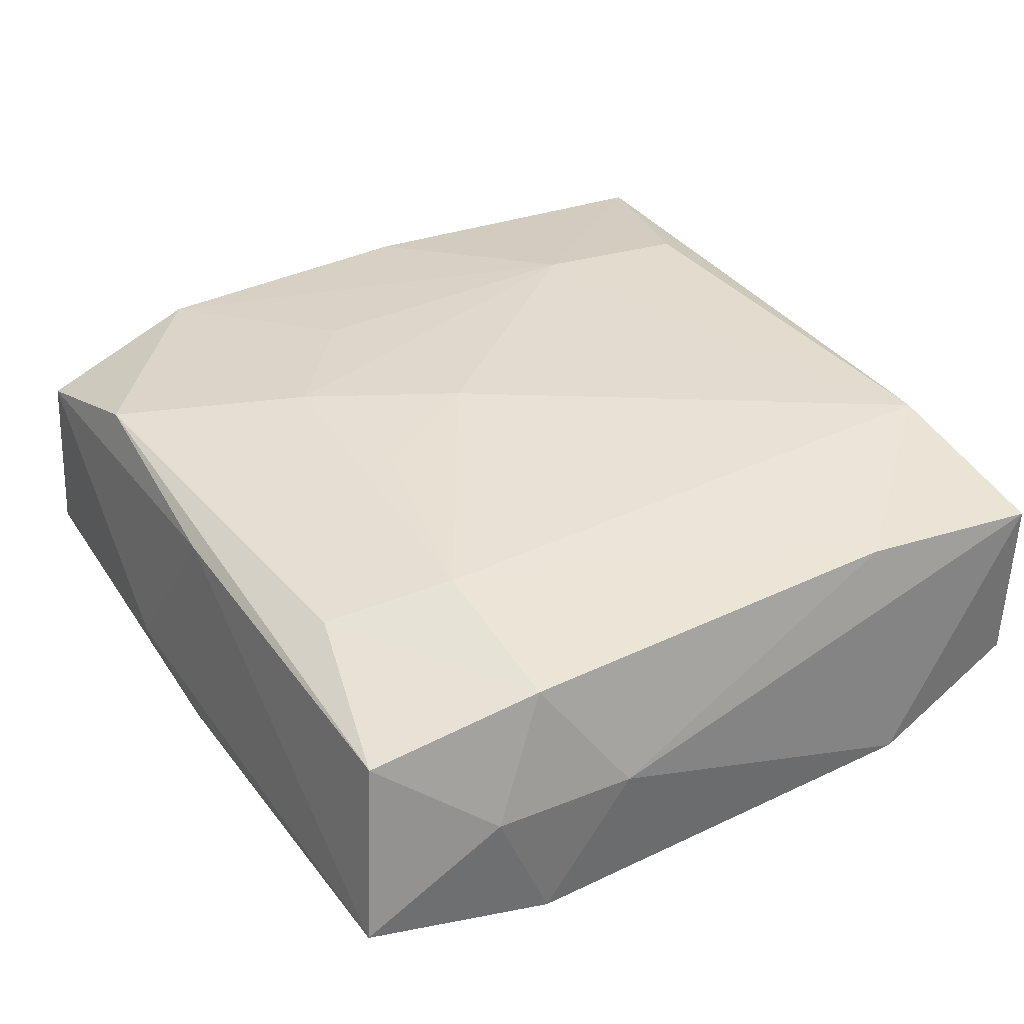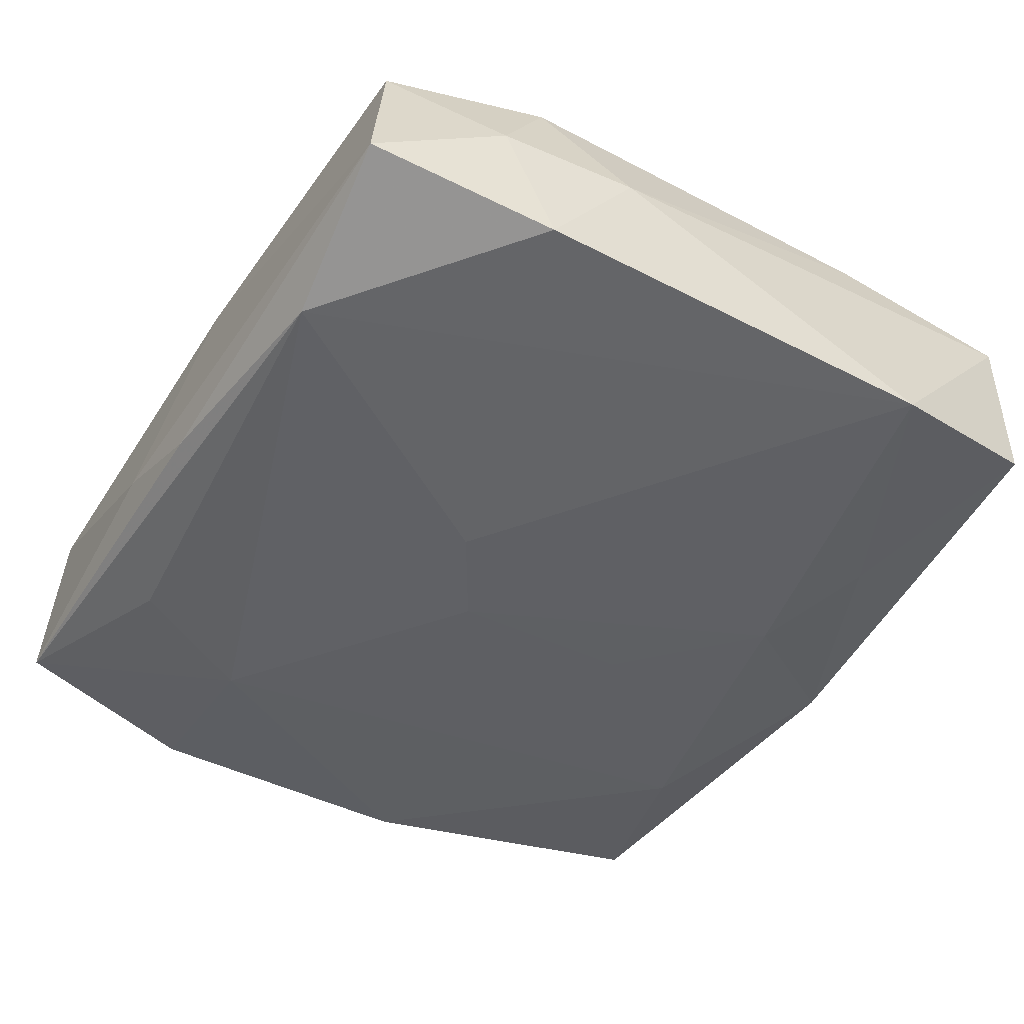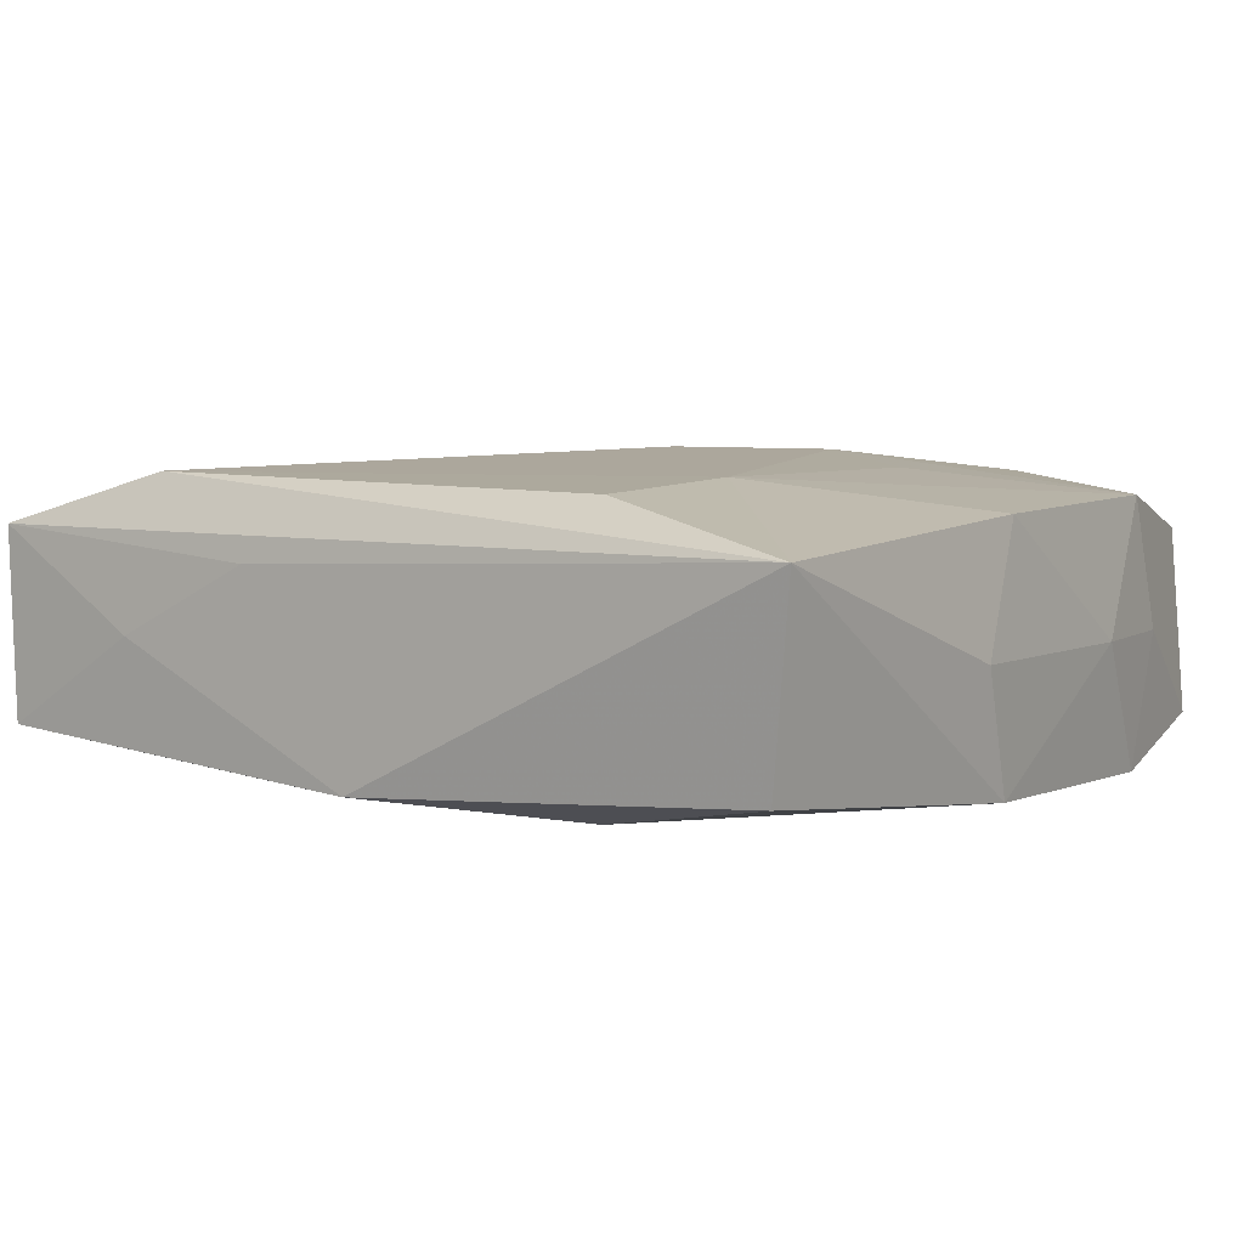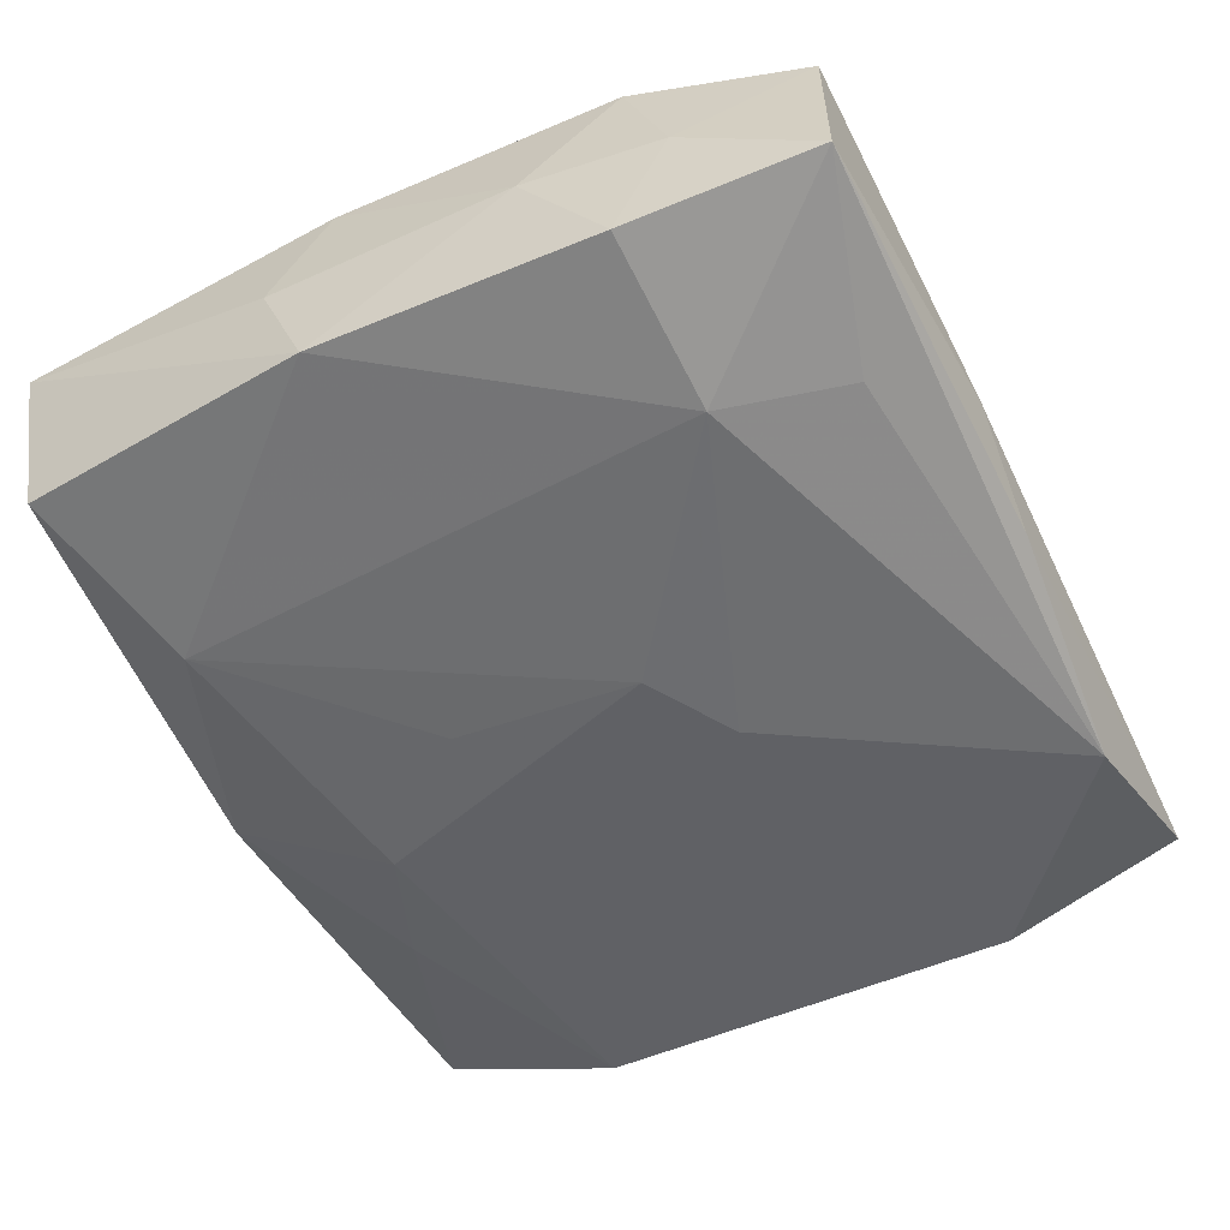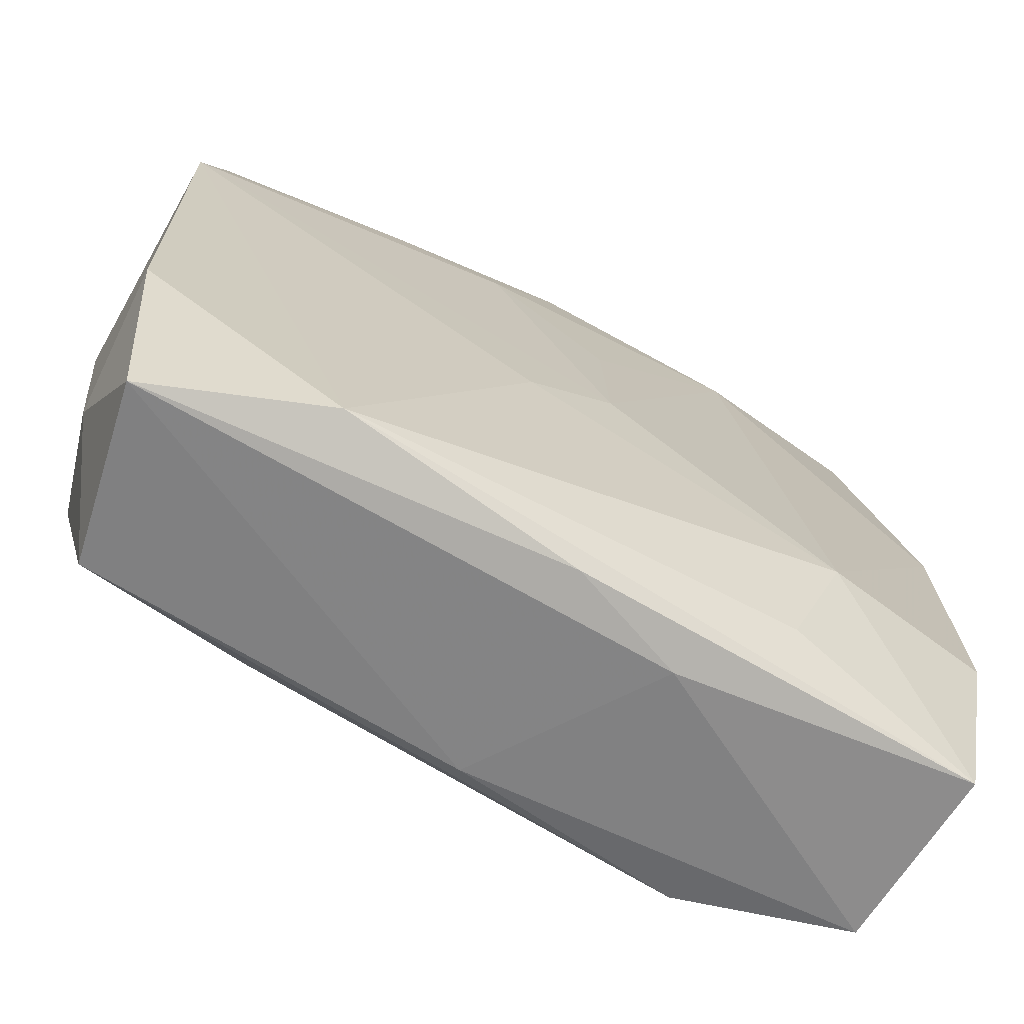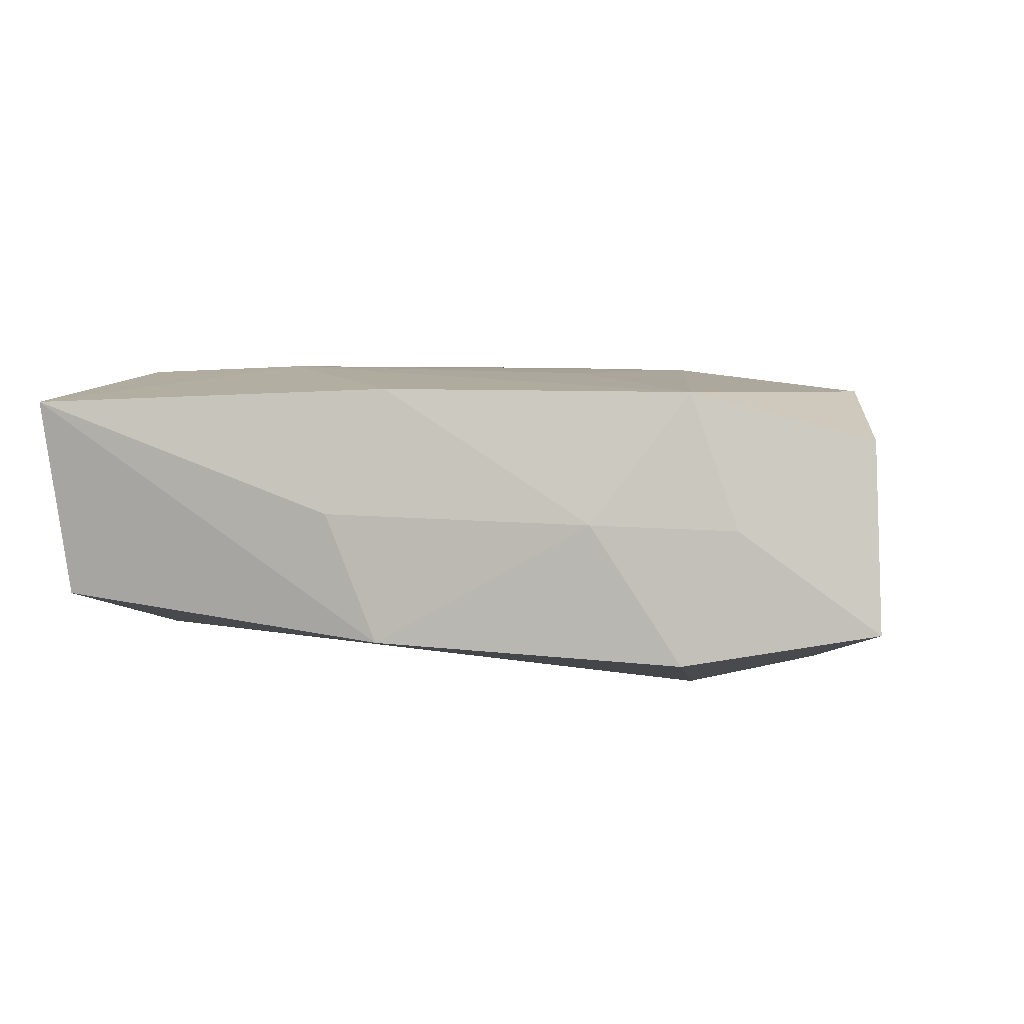
<metadata>
{"format":"obj","ext":"obj","renderer":"f3d","projection":"perspective","resolution":1024,"background":"white","views":[{"elev":34.8,"azim":59.6,"up":"+Z"},{"elev":-48.7,"azim":59.0,"up":"+Z"},{"elev":7.4,"azim":-146.4,"up":"+Z"},{"elev":-54.3,"azim":-63.1,"up":"+Z"},{"elev":-67.0,"azim":153.1,"up":"+Y"},{"elev":1.6,"azim":-82.9,"up":"+Z"}]}
</metadata>
<code>
v -0.008225 -0.03116 -0.006478
v -0.00172 -0.002879 -0.01234
v -0.01569 -0.02563 -0.01077
v -0.01763 0.01515 0.01206
v -0.01689 -0.02873 0.009918
v -0.01793 -0.007511 0.01139
v -0.03182 -0.01667 0.009483
v 0.0003921 0.0315 -0.007634
v -0.01533 0.0258 -0.00855
v -0.03222 -0.01601 -0.0101
v -0.03276 0.006017 -0.008581
v 0.01613 -0.02541 0.008452
v 0.03147 -0.03031 -0.008603
v 0.0006023 -0.02941 0.007153
v -0.01917 -0.01621 -0.01251
v 0.03309 -0.02006 -0.001119
v -0.002213 0.01177 -0.01071
v 0.005027 -0.007016 -0.01251
v 0.01871 -0.01582 0.01038
v 0.03111 -0.01563 0.00827
v -0.02953 0.02984 -0.005379
v -0.03197 -0.02005 -0.0004245
v -0.001517 -0.003938 0.01249
v 0.03325 -0.01607 -0.01087
v 0.0004214 -0.03046 -0.009943
v -0.0332 -0.009567 -6.18e-06
v 0.03108 0.02993 0.007822
v 0.03386 -0.009407 -0.0007154
v -0.03267 0.005328 0.009767
v -0.03162 0.0315 0.008932
v 0.01825 0.02816 0.01182
v 0.03056 0.03009 -0.006056
v -0.02934 -0.02981 0.006023
v 0.01949 0.03077 0.0009901
v -0.01633 0.02699 0.0117
v -0.03043 -0.03021 -0.007903
v 0.01851 -0.02881 -0.01251
v 0.009095 0.03076 0.006391
v -0.008354 -0.015 0.01196
v 0.01567 0.02511 -0.008638
v 0.006743 0.02156 -0.009865
v 0.003448 -0.01272 0.01164
v 0.0331 0.01688 -0.009555
v 0.03088 0.01493 0.009391
v -0.03328 0.009592 0.0007348
v 0.02925 -0.0285 0.005159
f 27 30 31
f 16 24 28
f 28 20 16
f 16 20 46
f 28 27 44
f 44 20 28
f 27 31 44
f 19 31 23
f 20 44 19
f 19 44 31
f 29 30 45
f 45 26 29
f 29 26 7
f 14 33 1
f 1 33 36
f 3 37 36
f 35 31 30
f 34 8 30
f 41 9 8
f 15 37 3
f 2 18 15
f 15 18 37
f 15 9 2
f 15 36 10
f 3 36 15
f 13 16 46
f 24 16 13
f 13 37 24
f 13 14 1
f 46 14 13
f 23 39 42
f 42 19 23
f 39 19 42
f 7 39 6
f 33 14 5
f 5 39 7
f 7 33 5
f 5 19 39
f 5 14 46
f 22 33 7
f 22 36 33
f 7 26 22
f 22 26 10
f 10 36 22
f 1 36 25
f 25 36 37
f 25 13 1
f 37 13 25
f 30 29 4
f 4 35 30
f 4 29 7
f 7 6 4
f 23 31 4
f 31 35 4
f 4 39 23
f 4 6 39
f 38 30 27
f 27 34 38
f 38 34 30
f 8 34 32
f 32 34 27
f 30 8 21
f 8 9 21
f 2 9 17
f 17 41 2
f 9 41 17
f 12 5 46
f 19 5 12
f 46 20 12
f 20 19 12
f 40 41 8
f 8 32 40
f 11 21 9
f 11 15 10
f 9 15 11
f 11 26 45
f 10 26 11
f 45 30 11
f 30 21 11
f 41 40 43
f 24 37 43
f 37 18 43
f 2 41 43
f 43 18 2
f 43 40 32
f 28 24 43
f 43 27 28
f 43 32 27

</code>
